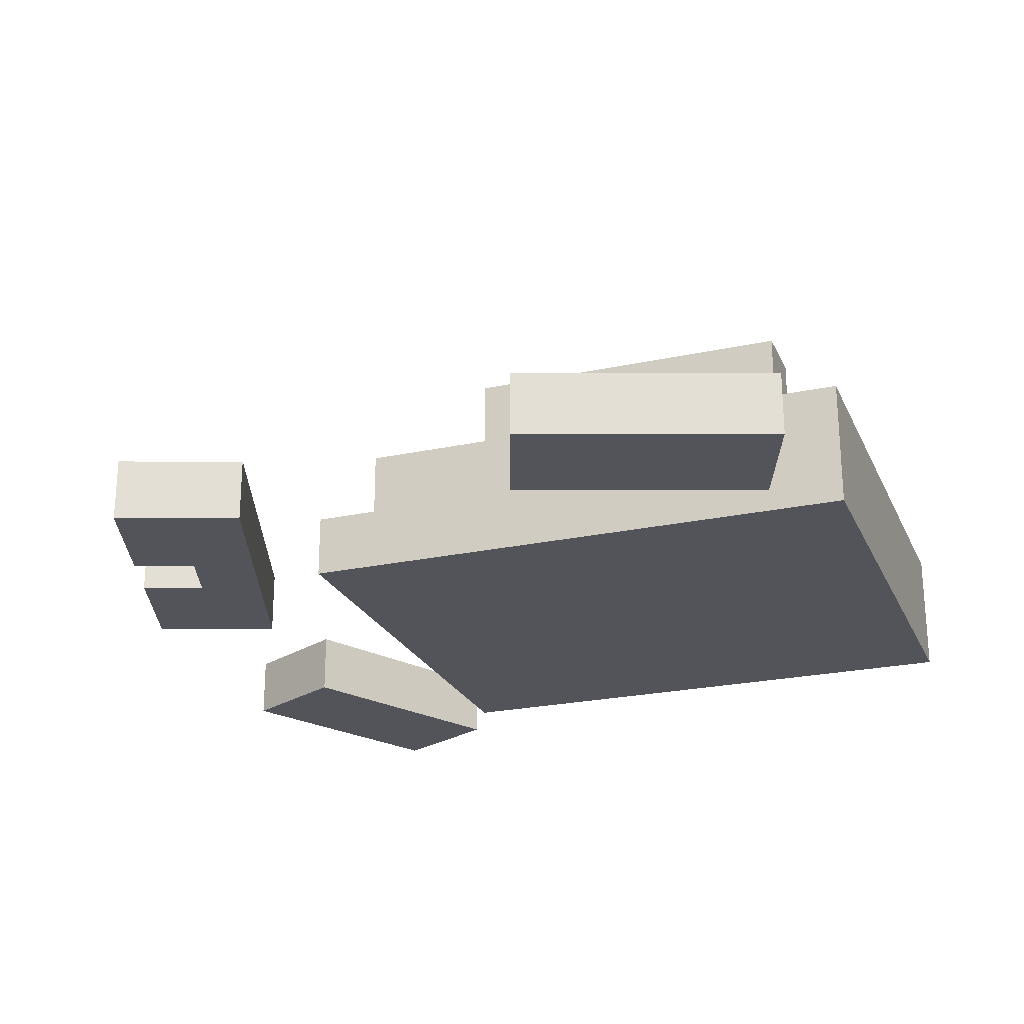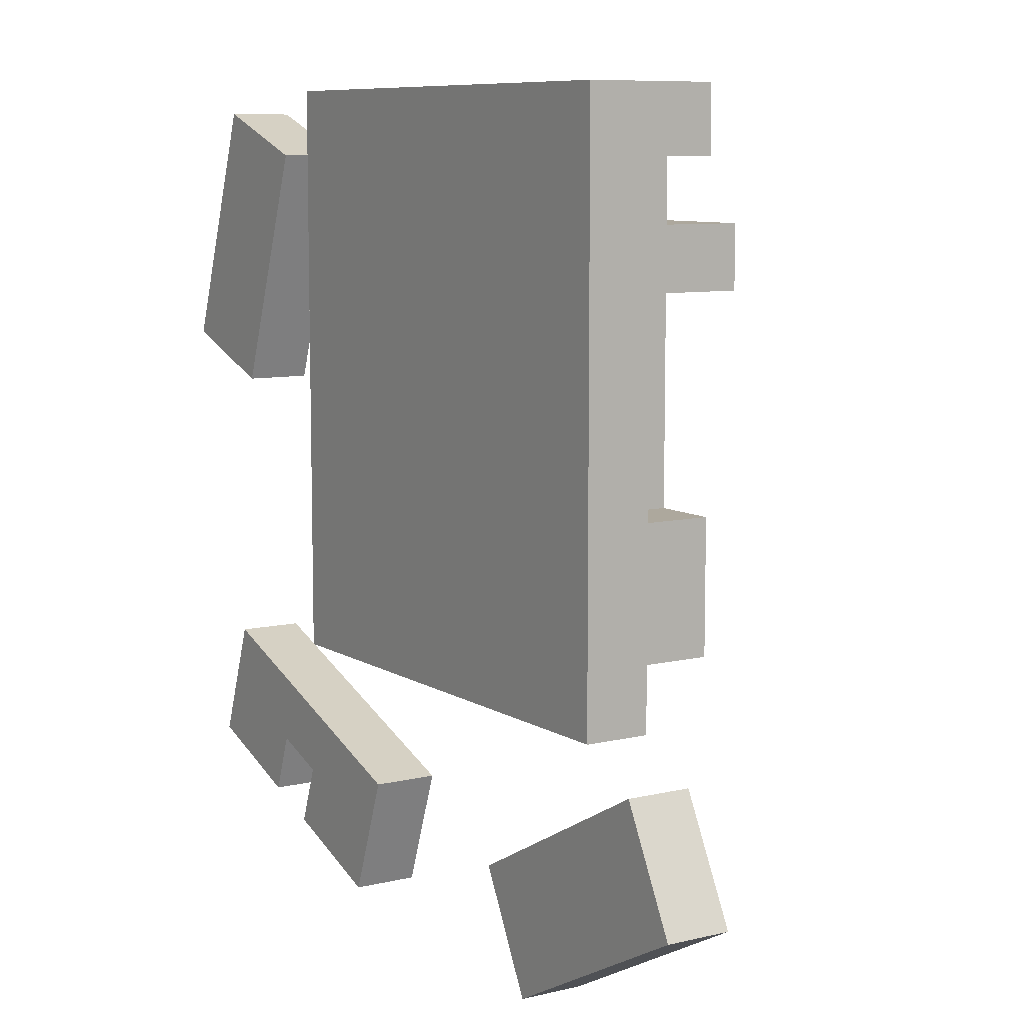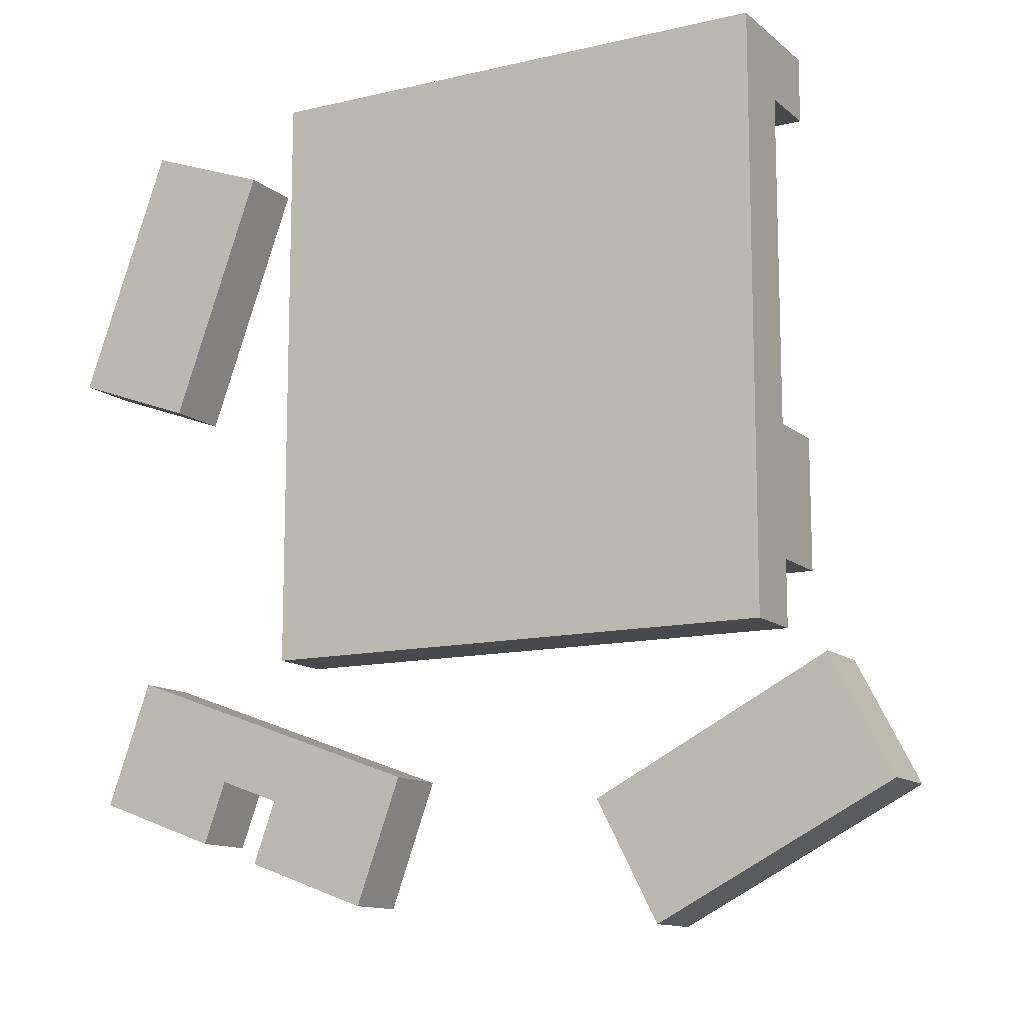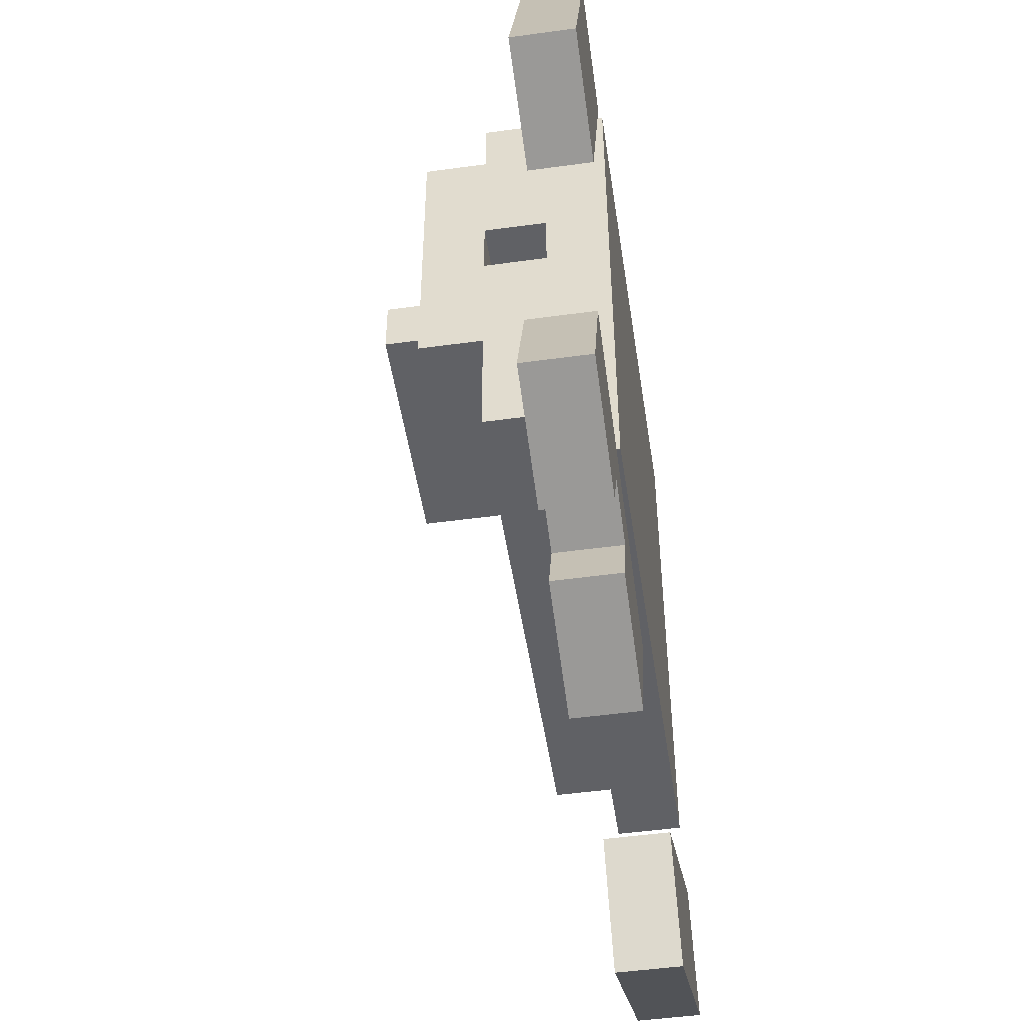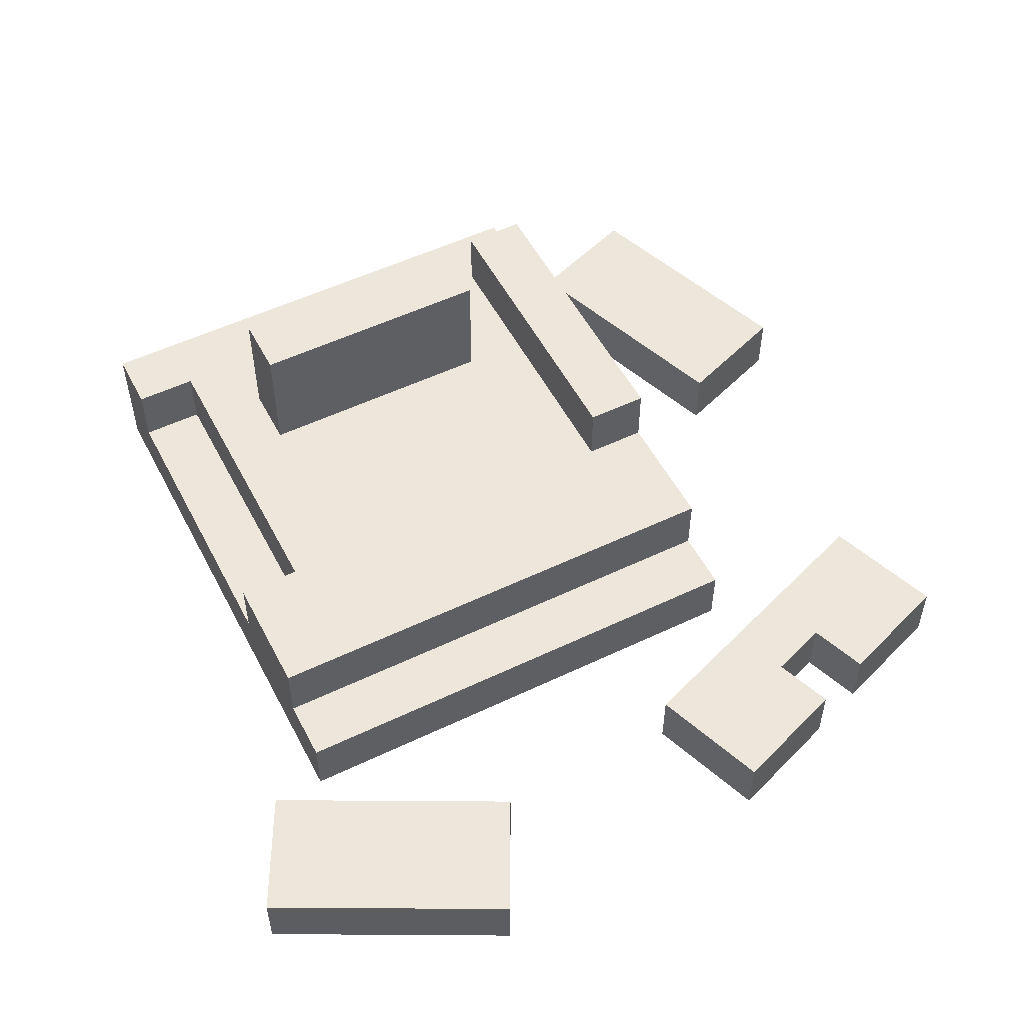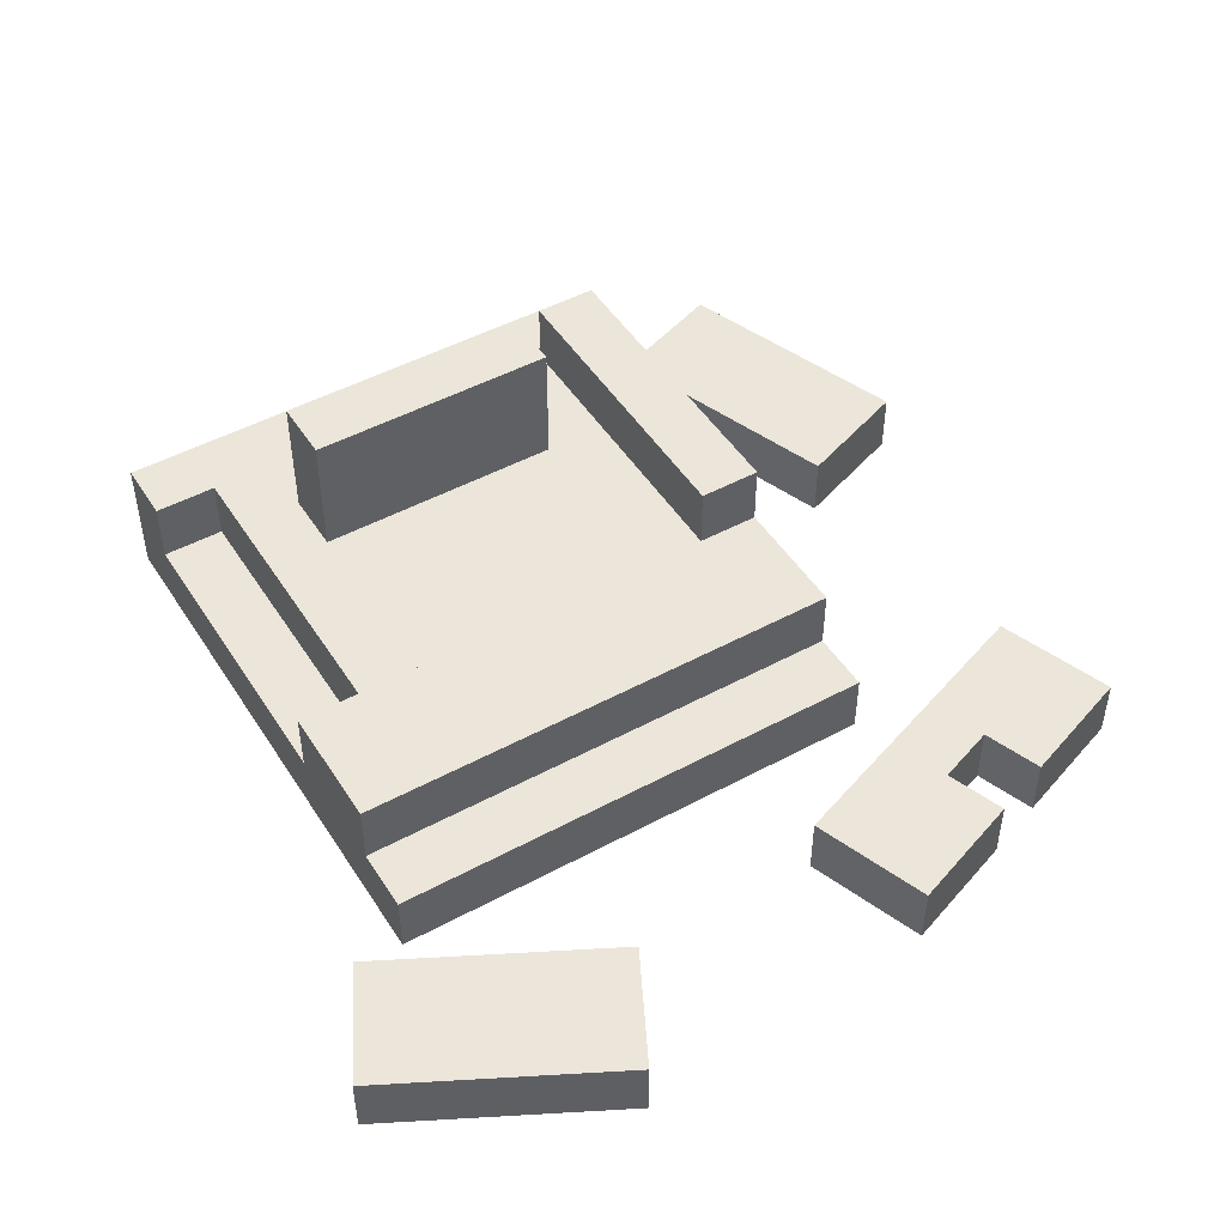
<metadata>
{"format":"obj","ext":"obj","renderer":"f3d","projection":"perspective","resolution":1024,"background":"white","views":[{"elev":-23.7,"azim":-70.1,"up":"+Y"},{"elev":8.7,"azim":57.4,"up":"+Z"},{"elev":-12.4,"azim":29.1,"up":"+Z"},{"elev":-49.7,"azim":-81.4,"up":"+Z"},{"elev":53.2,"azim":152.9,"up":"+Y"},{"elev":48.1,"azim":148.8,"up":"+Y"}]}
</metadata>
<code>
o cube
v 0.1875 0.25 0.1875
v -0.0625 0.25 0.1875
v 0.1875 0.125 0.1875
v -0.0625 0.125 0.1875
v -0.0625 0.25 0.25
v 0.1875 0.25 0.25
v -0.0625 0.125 0.25
v 0.1875 0.125 0.25
f 1 3 2
f 3 4 2
f 5 7 6
f 7 8 6
f 5 6 2
f 6 1 2
f 8 7 3
f 7 4 3
f 6 8 1
f 8 3 1
f 2 4 5
f 4 7 5
o cube
v 0.3125 0.0625 -0.1875
v -0.1875 0.0625 -0.1875
v 0.3125 0 -0.1875
v -0.1875 0 -0.1875
v -0.1875 0.0625 0.375
v 0.3125 0.0625 0.375
v -0.1875 0 0.375
v 0.3125 0 0.375
f 9 11 10
f 11 12 10
f 13 15 14
f 15 16 14
f 13 14 10
f 14 9 10
f 16 15 11
f 15 12 11
f 14 16 9
f 16 11 9
f 10 12 13
f 12 15 13
o cube
v 0.3125 0.125 0.3125
v -0.1875 0.125 0.3125
v 0.3125 0.0625 0.3125
v -0.1875 0.0625 0.3125
v -0.1875 0.125 0.375
v 0.3125 0.125 0.375
v -0.1875 0.0625 0.375
v 0.3125 0.0625 0.375
f 17 19 18
f 19 20 18
f 21 23 22
f 23 24 22
f 21 22 18
f 22 17 18
f 24 23 19
f 23 20 19
f 22 24 17
f 24 19 17
f 18 20 21
f 20 23 21
o cube
v 0.25 0.125 5.551e-17
v -0.125 0.125 -2.776e-17
v 0.25 0.0625 5.551e-17
v -0.125 0.0625 -2.776e-17
v -0.125 0.125 0.3125
v 0.25 0.125 0.3125
v -0.125 0.0625 0.3125
v 0.25 0.0625 0.3125
f 25 27 26
f 27 28 26
f 29 31 30
f 31 32 30
f 29 30 26
f 30 25 26
f 32 31 27
f 31 28 27
f 30 32 25
f 32 27 25
f 26 28 29
f 28 31 29
o cube
v 0.3125 0.125 -0.125
v -0.1875 0.125 -0.125
v 0.3125 0.0625 -0.125
v -0.1875 0.0625 -0.125
v -0.1875 0.125 -4.163e-17
v 0.3125 0.125 6.939e-17
v -0.1875 0.0625 -4.163e-17
v 0.3125 0.0625 6.939e-17
f 33 35 34
f 35 36 34
f 37 39 38
f 39 40 38
f 37 38 34
f 38 33 34
f 40 39 35
f 39 36 35
f 38 40 33
f 40 35 33
f 34 36 37
f 36 39 37
o cube
v -0.125 0.1875 -2.776e-17
v -0.1875 0.1875 -4.163e-17
v -0.125 0.0625 -2.776e-17
v -0.1875 0.0625 -4.163e-17
v -0.1875 0.1875 0.125
v -0.125 0.1875 0.125
v -0.1875 0.0625 0.125
v -0.125 0.0625 0.125
f 41 43 42
f 43 44 42
f 45 47 46
f 47 48 46
f 45 46 42
f 46 41 42
f 48 47 43
f 47 44 43
f 46 48 41
f 48 43 41
f 42 44 45
f 44 47 45
o cube
v -0.125 0.1875 0.1875
v -0.1875 0.1875 0.1875
v -0.125 0.0625 0.1875
v -0.1875 0.0625 0.1875
v -0.1875 0.1875 0.3125
v -0.125 0.1875 0.3125
v -0.1875 0.0625 0.3125
v -0.125 0.0625 0.3125
f 49 51 50
f 51 52 50
f 53 55 54
f 55 56 54
f 53 54 50
f 54 49 50
f 56 55 51
f 55 52 51
f 54 56 49
f 56 51 49
f 50 52 53
f 52 55 53
o cube
v -0.125 0.1875 0.125
v -0.1875 0.1875 0.125
v -0.125 0.125 0.125
v -0.1875 0.125 0.125
v -0.1875 0.1875 0.1875
v -0.125 0.1875 0.1875
v -0.1875 0.125 0.1875
v -0.125 0.125 0.1875
f 57 59 58
f 59 60 58
f 61 63 62
f 63 64 62
f 61 62 58
f 62 57 58
f 64 63 59
f 63 60 59
f 62 64 57
f 64 59 57
f 58 60 61
f 60 63 61
o cube
v -0.3202 0.0625 0.0766
v -0.4377 0.0625 0.1194
v -0.3202 0 0.0766
v -0.4377 0 0.1194
v -0.3522 0.0625 0.3543
v -0.2347 0.0625 0.3115
v -0.3522 0 0.3543
v -0.2347 0 0.3115
f 65 67 66
f 67 68 66
f 69 71 70
f 71 72 70
f 69 70 66
f 70 65 66
f 72 71 67
f 71 68 67
f 70 72 65
f 72 67 65
f 66 68 69
f 68 71 69
o cube
v -0.2731 0.0625 -0.3599
v -0.3905 0.0625 -0.3172
v -0.2731 0 -0.3599
v -0.3905 0 -0.3172
v -0.3478 0.0625 -0.1997
v -0.2303 0.0625 -0.2425
v -0.3478 0 -0.1997
v -0.2303 0 -0.2425
f 73 75 74
f 75 76 74
f 77 79 78
f 79 80 78
f 77 78 74
f 78 73 74
f 80 79 75
f 79 76 75
f 78 80 73
f 80 75 73
f 74 76 77
f 76 79 77
o cube
v -0.1929 0.0625 -0.3226
v -0.2517 0.0625 -0.3012
v -0.1929 0 -0.3226
v -0.2517 0 -0.3012
v -0.2303 0.0625 -0.2425
v -0.1716 0.0625 -0.2638
v -0.2303 0 -0.2425
v -0.1716 0 -0.2638
f 81 83 82
f 83 84 82
f 85 87 86
f 87 88 86
f 85 86 82
f 86 81 82
f 88 87 83
f 87 84 83
f 86 88 81
f 88 83 81
f 82 84 85
f 84 87 85
o cube
v -0.09686 0.0625 -0.424
v -0.2143 0.0625 -0.3813
v -0.09686 0 -0.424
v -0.2143 0 -0.3813
v -0.1716 0.0625 -0.2638
v -0.05411 0.0625 -0.3066
v -0.1716 0 -0.2638
v -0.05411 0 -0.3066
f 89 91 90
f 91 92 90
f 93 95 94
f 95 96 94
f 93 94 90
f 94 89 90
f 96 95 91
f 95 92 91
f 94 96 89
f 96 91 89
f 90 92 93
f 92 95 93
o cube
v 0.4321 0.0625 -0.3319
v 0.2104 0.0625 -0.4473
v 0.4321 -1.388e-17 -0.3319
v 0.2104 -1.388e-17 -0.4473
v 0.1527 0.0625 -0.3364
v 0.3744 0.0625 -0.221
v 0.1527 -1.388e-17 -0.3364
v 0.3744 -1.388e-17 -0.221
f 97 99 98
f 99 100 98
f 101 103 102
f 103 104 102
f 101 102 98
f 102 97 98
f 104 103 99
f 103 100 99
f 102 104 97
f 104 99 97
f 98 100 101
f 100 103 101

</code>
